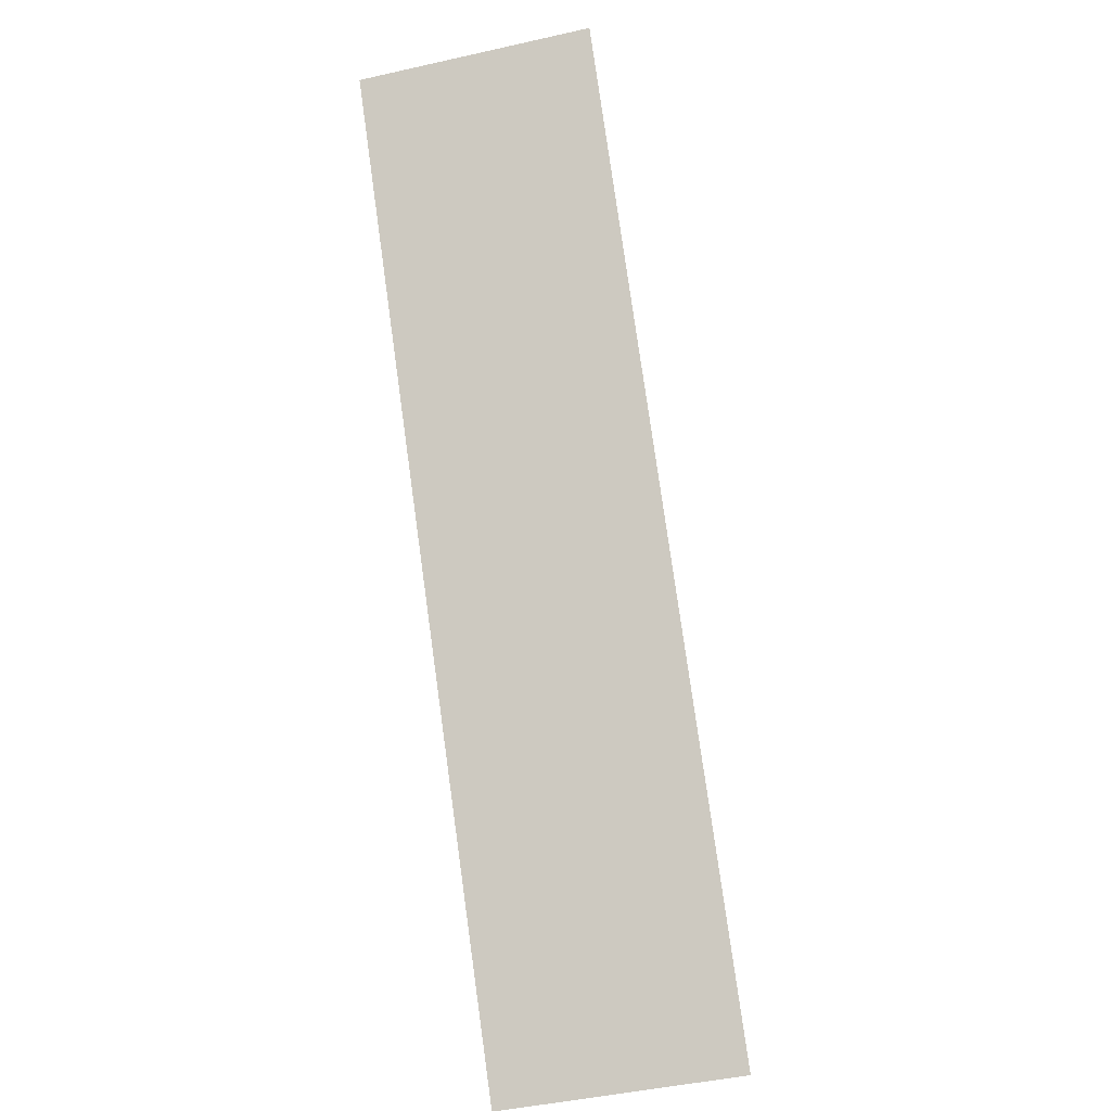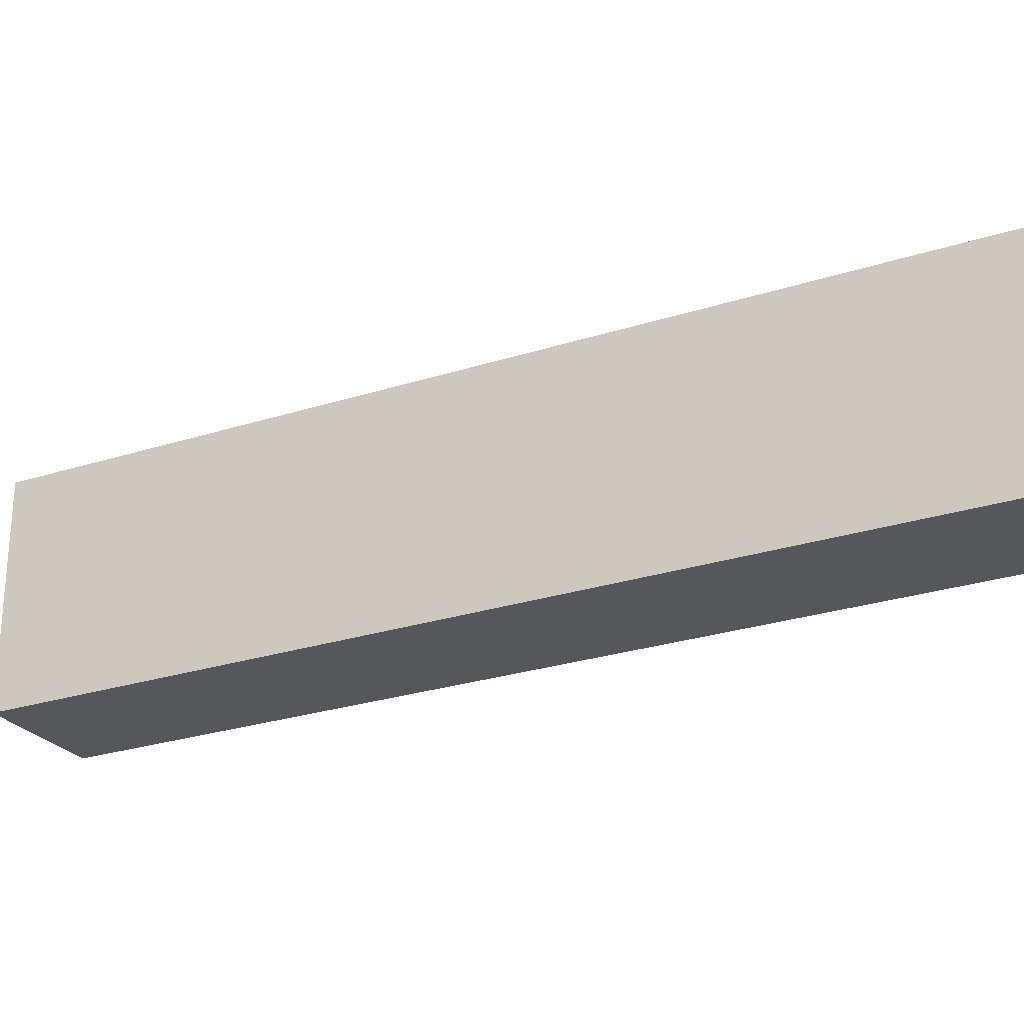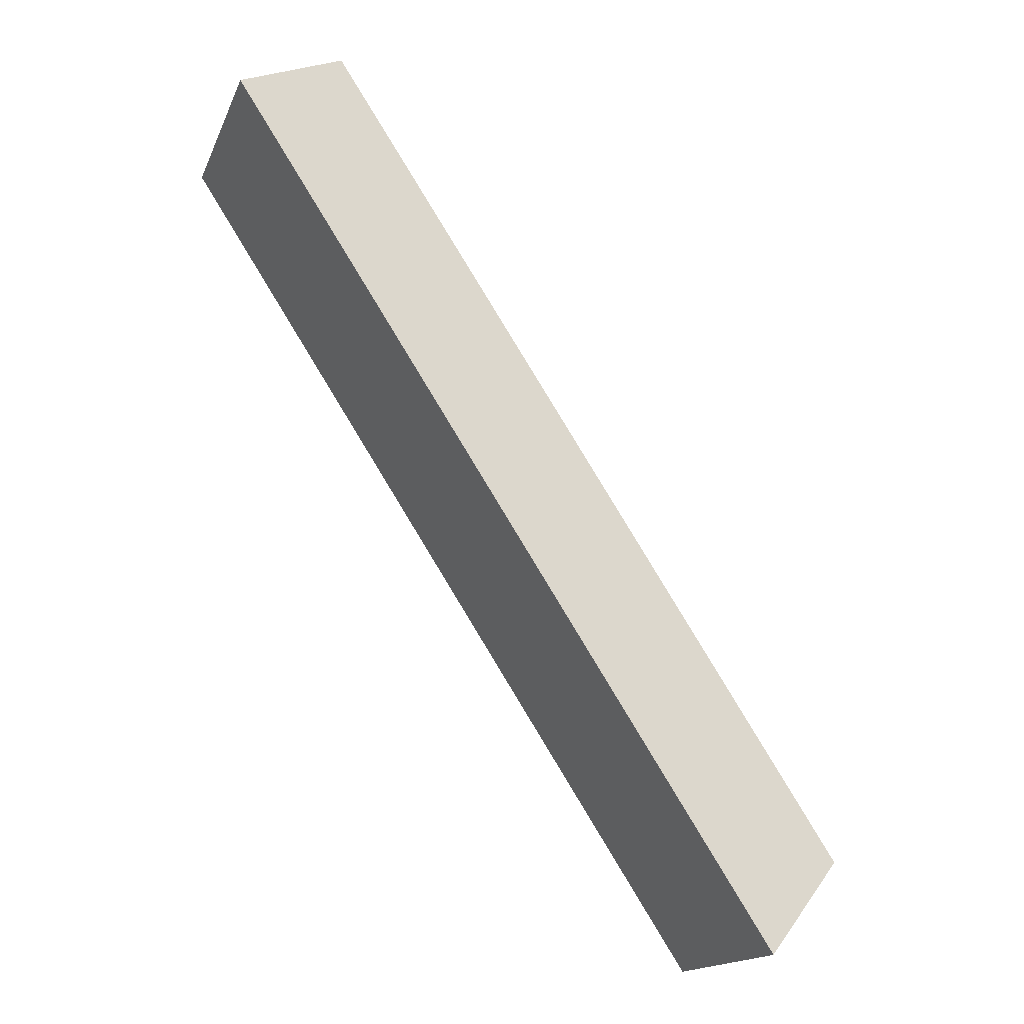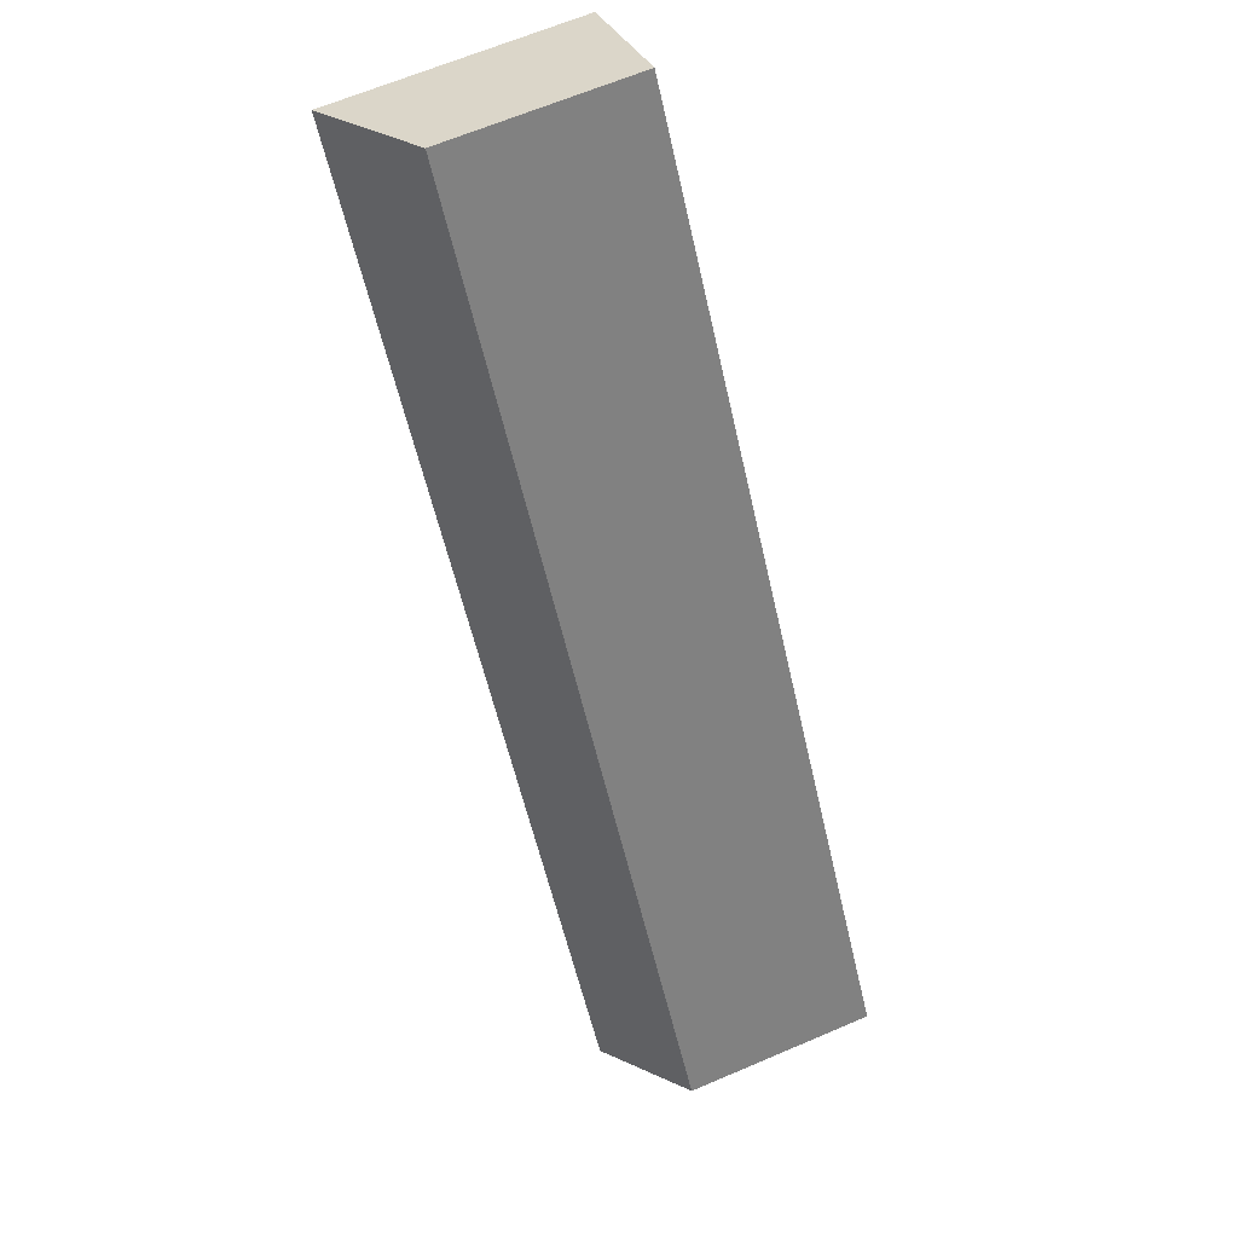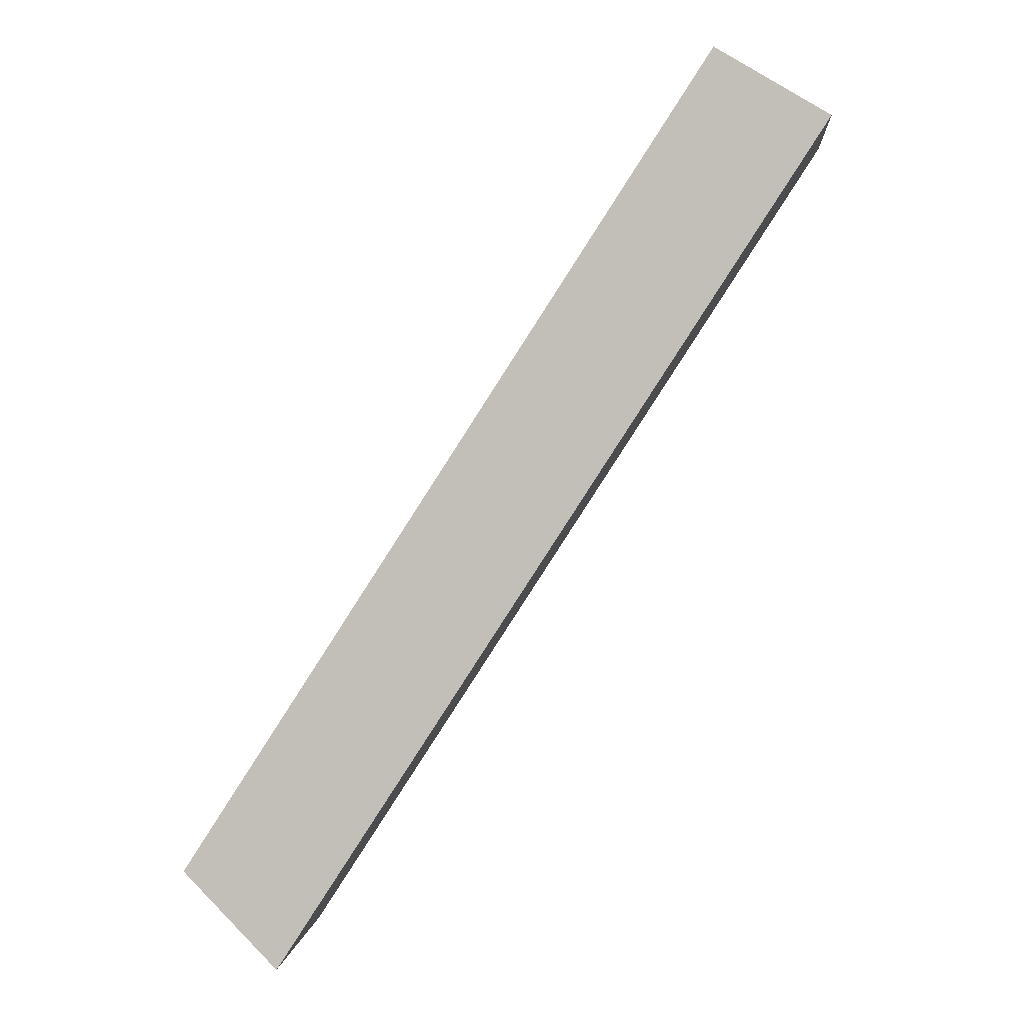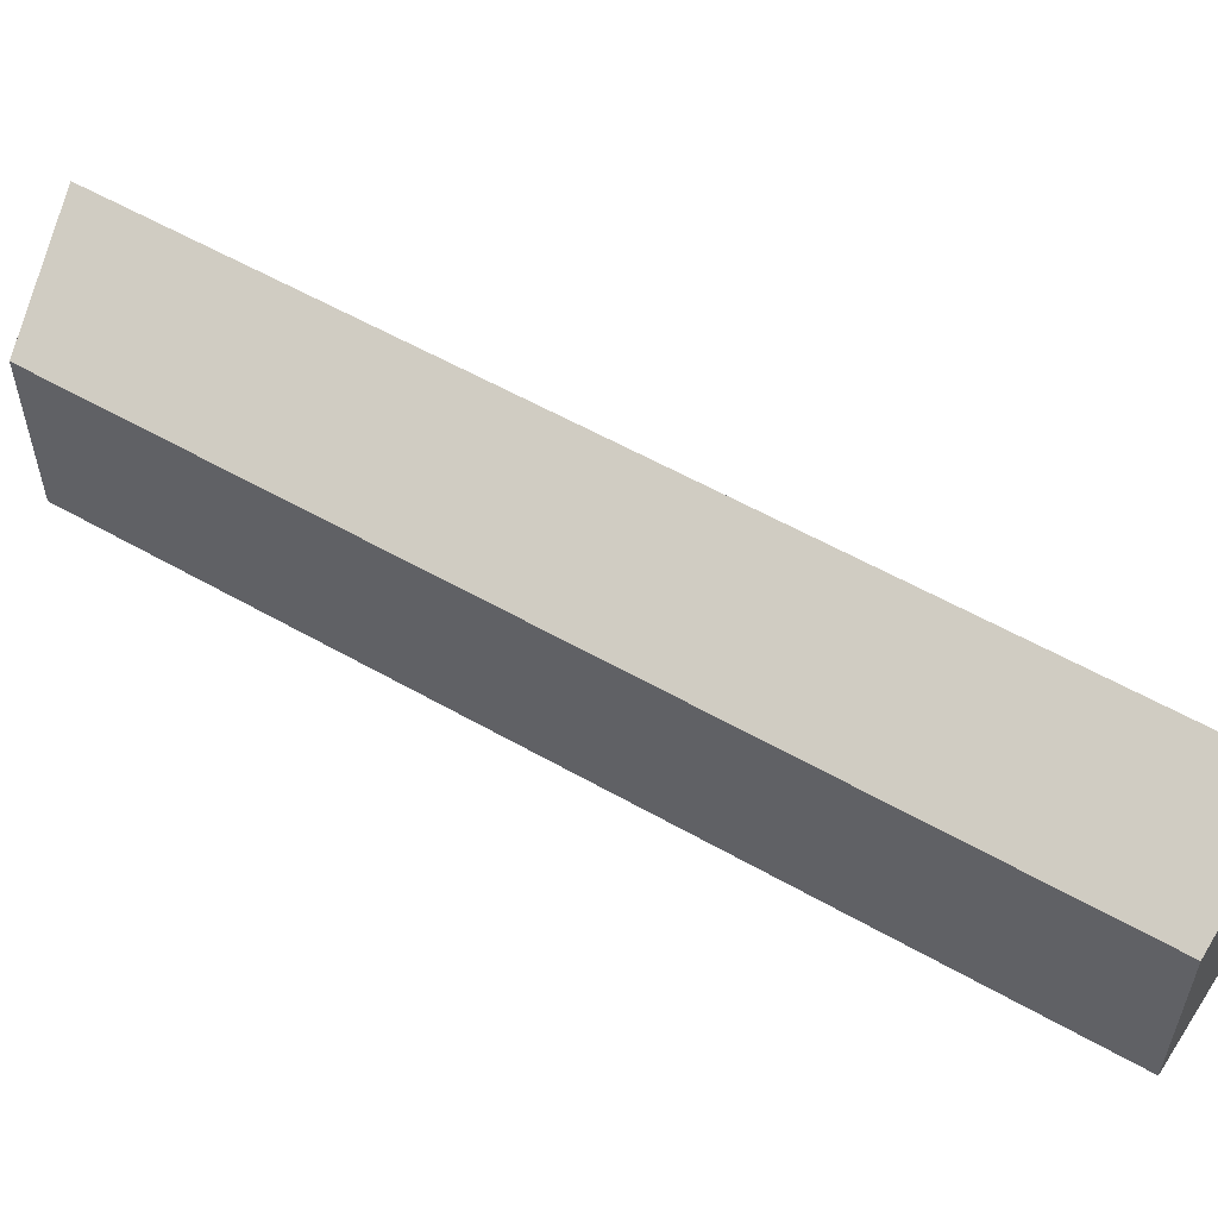
<metadata>
{"format":"obj","ext":"obj","renderer":"f3d","projection":"perspective","resolution":1024,"background":"white","views":[{"elev":-45.4,"azim":104.6,"up":"+Z"},{"elev":-26.4,"azim":149.8,"up":"+Y"},{"elev":-16.3,"azim":162.7,"up":"+Z"},{"elev":65.0,"azim":-113.3,"up":"+Z"},{"elev":1.9,"azim":5.2,"up":"+Z"},{"elev":57.1,"azim":-26.4,"up":"+Y"}]}
</metadata>
<code>
v  3.758 2.382e-16 -3.891
v  25.55 9.377 29.74
v  25.55 -1.821e-15 29.74
v  3.758 9.377 -3.891
v  21.01 7.24 32.44
v  21.01 -1.986e-15 32.44
v  0 0 0
v  0.0001543 7.24 -0.0002292
g defaultobject
f 1 2 3
f 2 1 4
f 3 5 6
f 5 3 2
f 5 7 6
f 7 5 8
f 8 1 7
f 1 8 4
f 6 1 3
f 1 6 7
f 8 2 4
f 2 8 5

</code>
